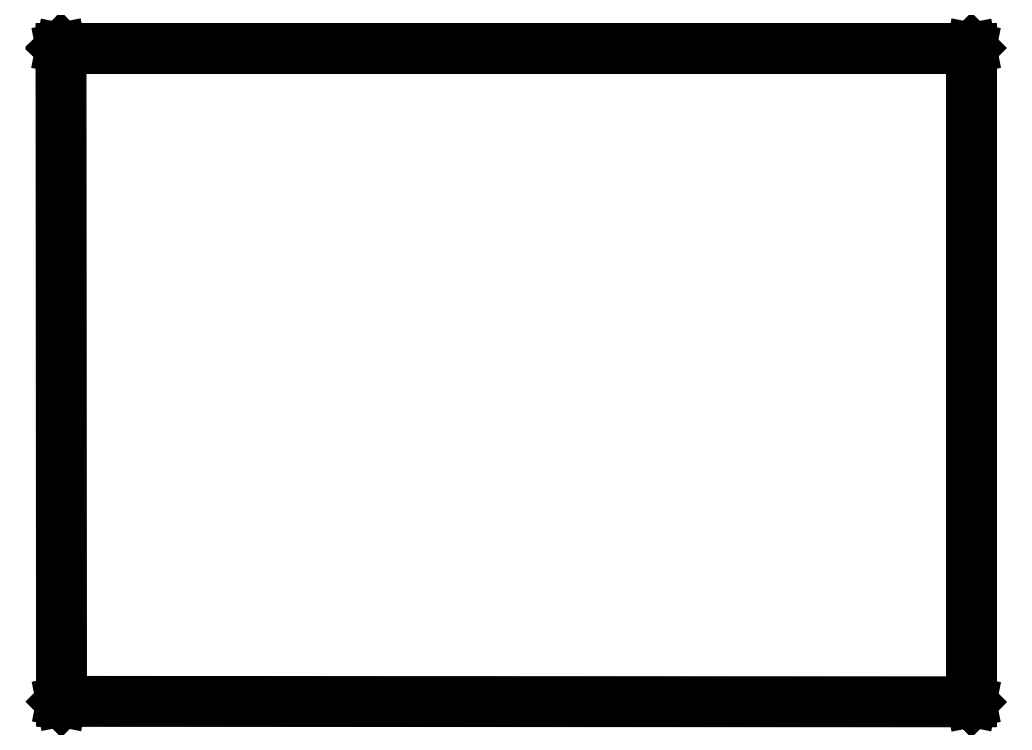
<metadata>
{"format":"dxf","ext":"dxf","renderer":"ezdxf+matplotlib","layout":"modelspace","background":"white","min_lineweight":24,"dpi":150}
</metadata>
<code>
0
SECTION
2
ENTITIES
0
LINE
8
BLACK
10
192.5
20
-55.45
11
192.5
21
-55.48
0
LINE
8
BLACK
10
192.5
20
-55.48
11
192.5
21
-55.5
0
LINE
8
BLACK
10
192.5
20
-55.5
11
192.5
21
-127.5
0
LINE
8
BLACK
10
192.5
20
-127.5
11
192.5
21
-127.5
0
LINE
8
BLACK
10
192.5
20
-127.5
11
192.5
21
-127.5
0
LINE
8
BLACK
10
192.5
20
-127.5
11
192.5
21
-127.5
0
LINE
8
BLACK
10
192.5
20
-127.5
11
192.5
21
-127.5
0
LINE
8
BLACK
10
192.5
20
-127.5
11
192.5
21
-127.5
0
LINE
8
BLACK
10
192.5
20
-127.5
11
192.5
21
-127.5
0
LINE
8
BLACK
10
192.5
20
-127.5
11
192.5
21
-127.5
0
LINE
8
BLACK
10
192.5
20
-127.5
11
192.5
21
-127.5
0
LINE
8
BLACK
10
192.5
20
-127.5
11
92.3
21
-127.5
0
LINE
8
BLACK
10
92.3
20
-127.5
11
92.28
21
-127.5
0
LINE
8
BLACK
10
92.28
20
-127.5
11
92.28
21
-127.5
0
LINE
8
BLACK
10
92.28
20
-127.5
11
92.28
21
-127.5
0
LINE
8
BLACK
10
92.28
20
-127.5
11
92.28
21
-127.5
0
LINE
8
BLACK
10
92.28
20
-127.5
11
92.27
21
-127.5
0
LINE
8
BLACK
10
92.27
20
-127.5
11
92.25
21
-127.5
0
LINE
8
BLACK
10
92.25
20
-127.5
11
92.25
21
-127.5
0
LINE
8
BLACK
10
92.25
20
-127.5
11
92.25
21
-127.5
0
LINE
8
BLACK
10
92.25
20
-127.5
11
92.25
21
-127.5
0
LINE
8
BLACK
10
92.25
20
-127.5
11
92.25
21
-127.5
0
LINE
8
BLACK
10
92.25
20
-127.5
11
92.19
21
-55.5
0
LINE
8
BLACK
10
92.19
20
-55.5
11
92.2
21
-55.48
0
LINE
8
BLACK
10
92.2
20
-55.48
11
92.2
21
-55.48
0
LINE
8
BLACK
10
92.2
20
-55.48
11
92.2
21
-55.48
0
LINE
8
BLACK
10
92.2
20
-55.48
11
92.21
21
-55.47
0
LINE
8
BLACK
10
92.21
20
-55.47
11
92.22
21
-55.45
0
LINE
8
BLACK
10
92.22
20
-55.45
11
92.22
21
-55.45
0
LINE
8
BLACK
10
92.22
20
-55.45
11
92.22
21
-55.45
0
LINE
8
BLACK
10
92.22
20
-55.45
11
92.24
21
-55.45
0
LINE
8
BLACK
10
92.24
20
-55.45
11
192.5
21
-55.45
0
LINE
8
BLACK
10
192.5
20
-55.45
11
192.5
21
-55.45
0
LINE
8
BLACK
10
92.29
20
-55.55
11
92.35
21
-127.4
0
LINE
8
BLACK
10
92.35
20
-127.4
11
192.4
21
-127.4
0
LINE
8
BLACK
10
192.4
20
-127.4
11
192.4
21
-55.55
0
LINE
8
BLACK
10
192.4
20
-55.55
11
92.29
21
-55.55
0
ENDSEC
0
EOF

</code>
